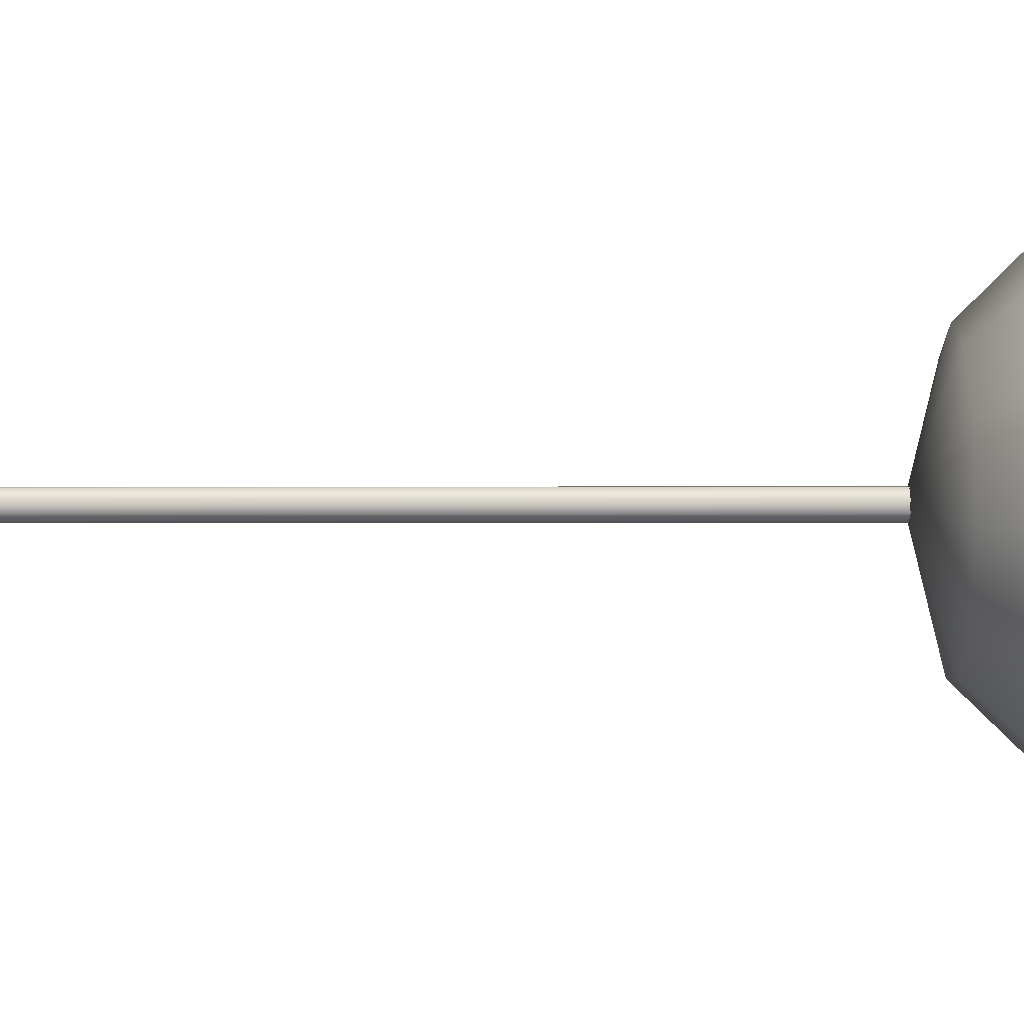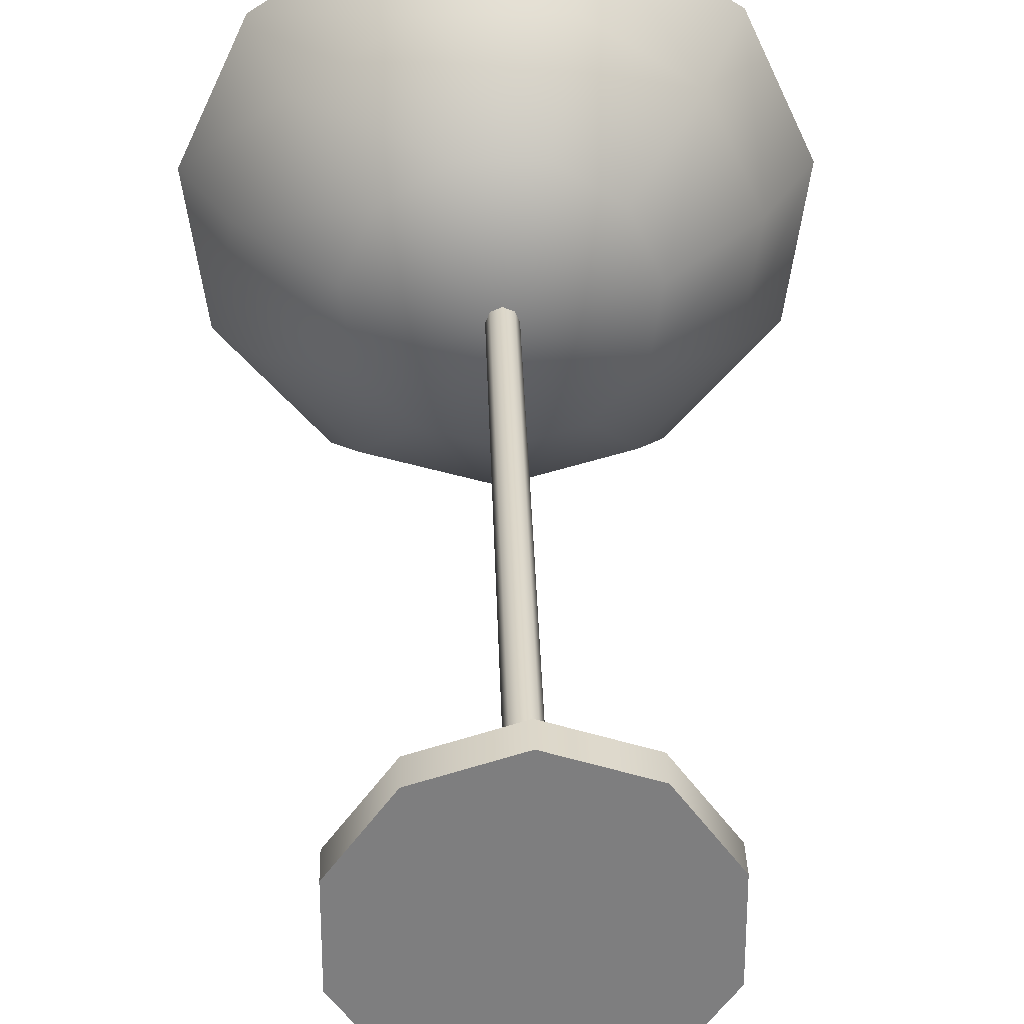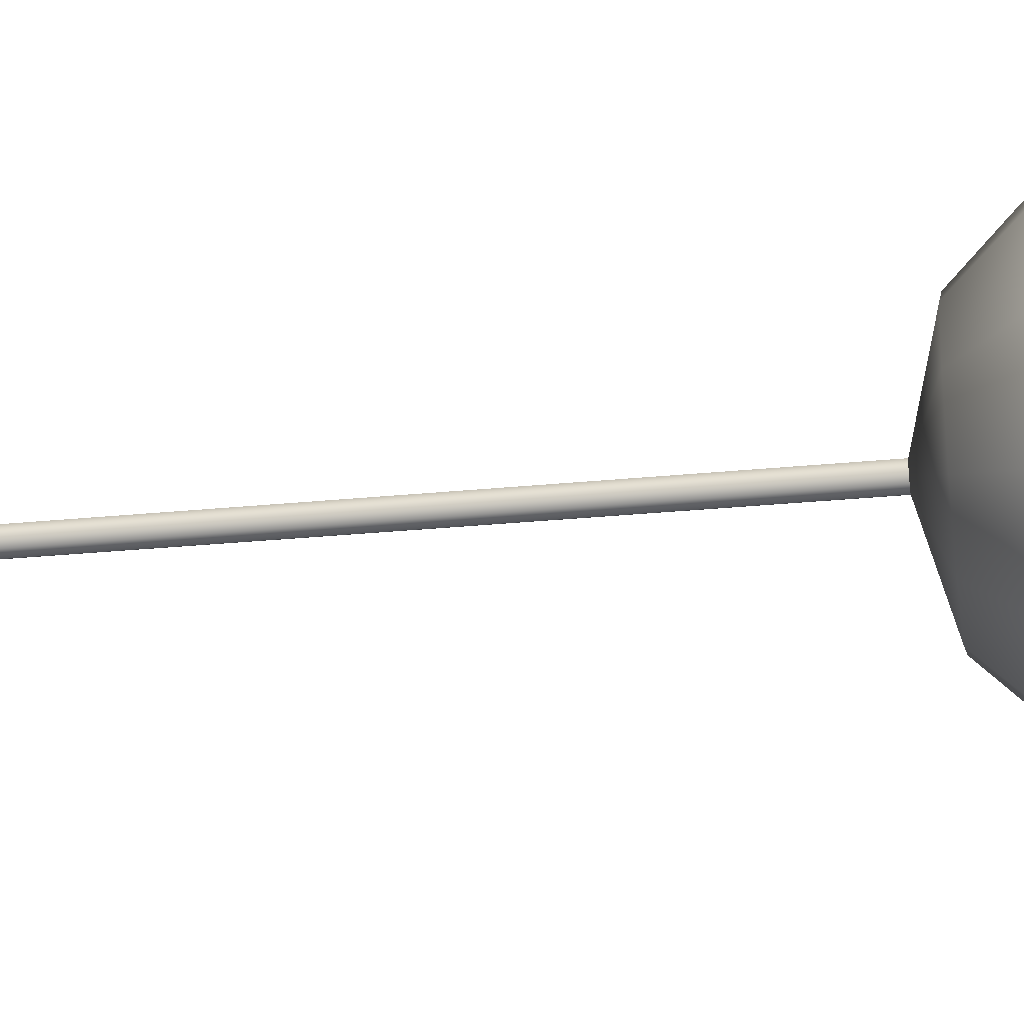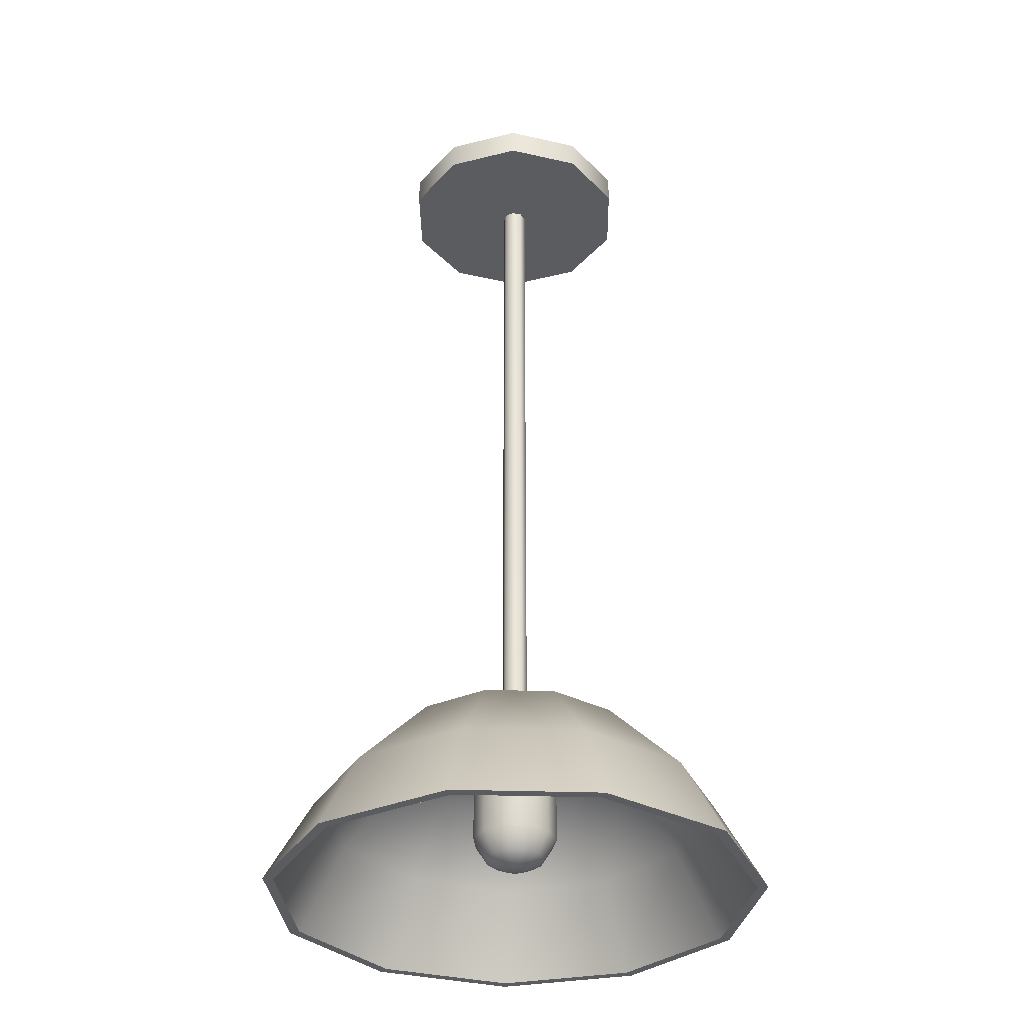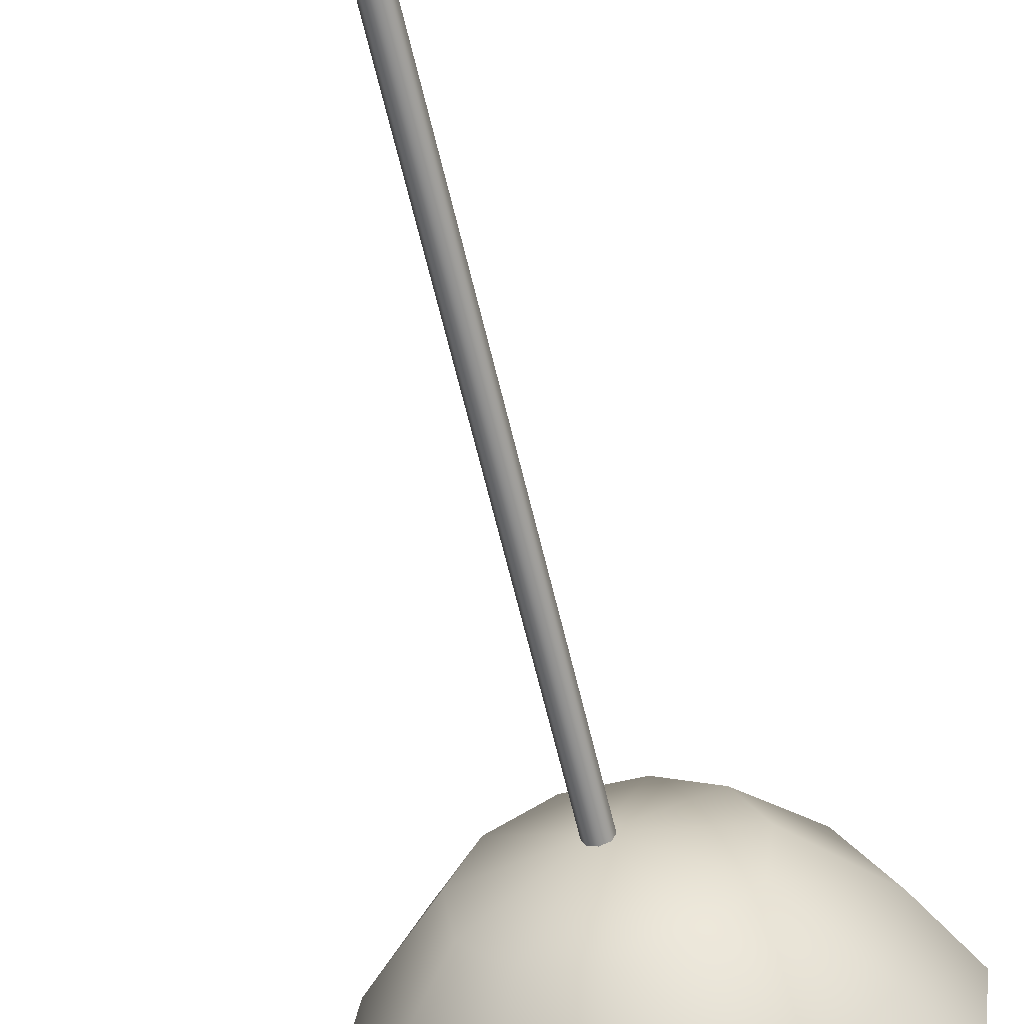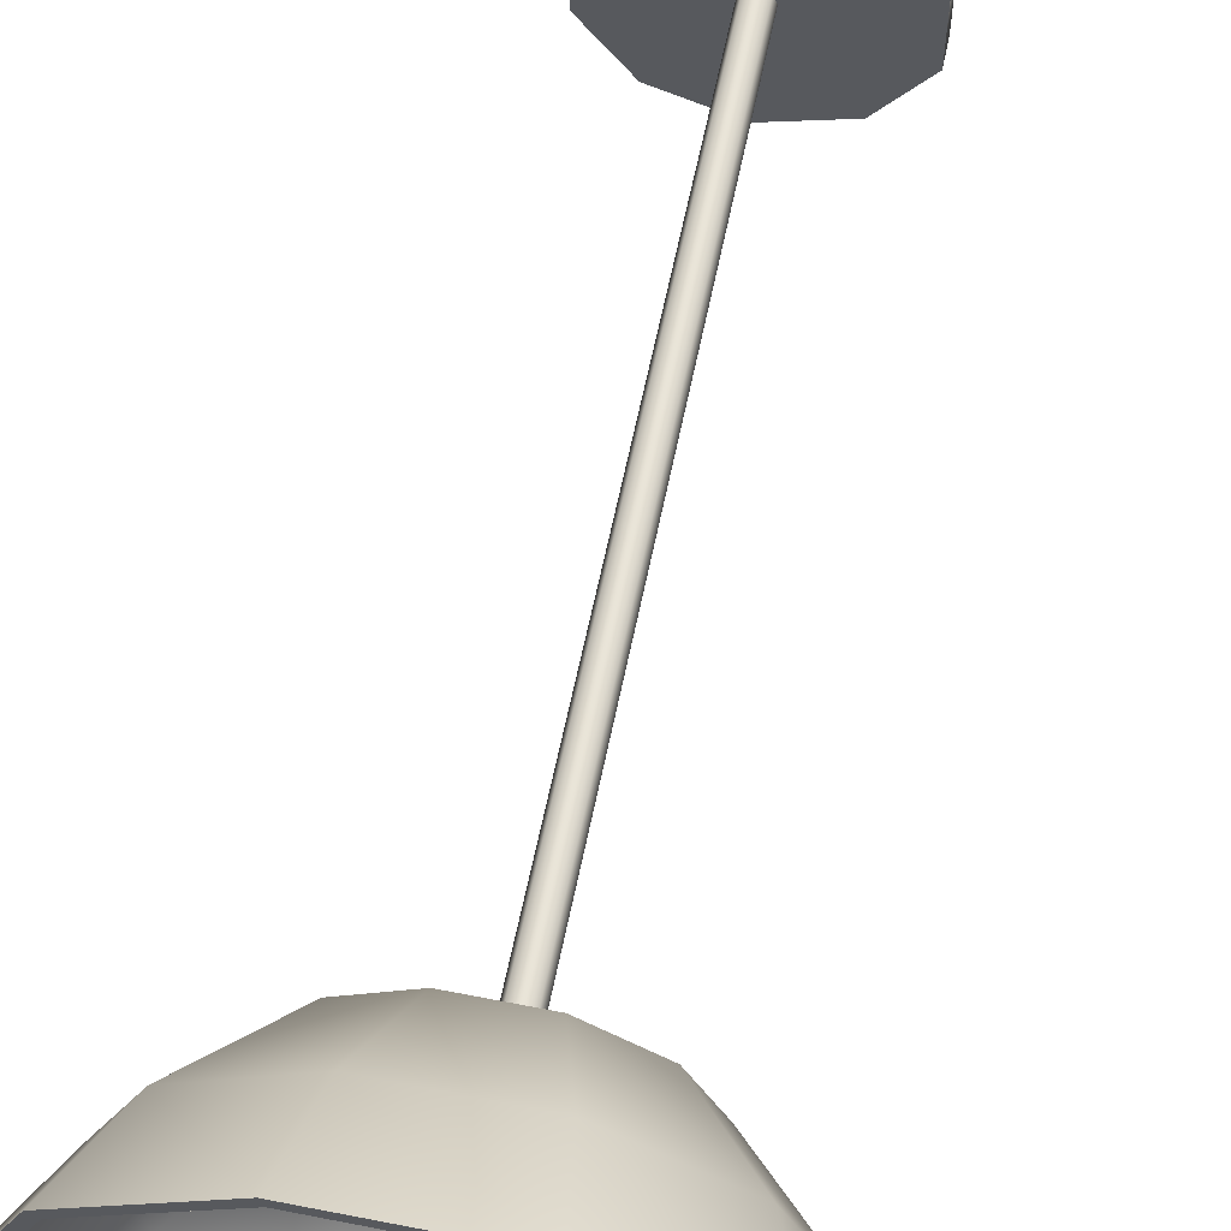
<metadata>
{"format":"obj","ext":"obj","renderer":"f3d","projection":"perspective","resolution":1024,"background":"white","views":[{"elev":-18.2,"azim":-89.9,"up":"+Z"},{"elev":30.6,"azim":178.5,"up":"+Z"},{"elev":-23.9,"azim":-80.0,"up":"+Z"},{"elev":-33.7,"azim":-35.2,"up":"+Y"},{"elev":-63.5,"azim":-166.7,"up":"+Z"},{"elev":60.4,"azim":11.4,"up":"+Z"}]}
</metadata>
<code>
o Light_Ceiling1_Cylinder.057
v 0 -0.02688 -0.1087
v 0 -0.001098 -0.1087
v 0.06391 -0.02688 -0.08797
v 0.06391 -0.001098 -0.08797
v 0.1034 -0.02688 -0.0336
v 0.1034 -0.001098 -0.0336
v 0.1034 -0.02688 0.0336
v 0.1034 -0.001098 0.0336
v 0.06391 -0.02688 0.08797
v 0.06391 -0.001098 0.08797
v -0 -0.02688 0.1087
v -0 -0.001098 0.1087
v -0.06391 -0.02688 0.08797
v -0.06391 -0.001098 0.08797
v -0.1034 -0.02688 0.0336
v -0.1034 -0.001098 0.0336
v -0.1034 -0.02688 -0.0336
v -0.1034 -0.001098 -0.0336
v -0.06391 -0.02688 -0.08797
v -0.06391 -0.001098 -0.08797
v -0.00808 -0.02215 0.00808
v -0.01143 -0.02215 -0
v -0.00808 -0.02215 -0.00808
v -0 -0.02215 -0.01143
v -0.00808 -0.6757 -0.00808
v -0.01143 -0.6757 -0
v -0.00808 -0.6757 0.00808
v -0 -0.6757 0.01143
v 0.00808 -0.6757 0.00808
v 0.01143 -0.6757 -0
v 0.00808 -0.6757 -0.00808
v -0 -0.6757 -0.01143
v -0 -0.02215 0.01143
v 0.00808 -0.02215 0.00808
v 0.01143 -0.02215 -0
v 0.00808 -0.02215 -0.00808
v -0 -0.6442 -0
v 0.05841 -0.6728 -0.09088
v 0.02048 -0.6707 -0.03188
v 0.02048 -0.7704 -0.03188
v 0.01427 -0.7887 -0.02221
v 0.09827 -0.6728 -0.04488
v 0.03447 -0.6707 -0.01574
v 0.03447 -0.7704 -0.01574
v 0.02402 -0.7887 -0.01097
v 0.1069 -0.6728 0.01537
v 0.0375 -0.6707 0.005392
v 0.0375 -0.7704 0.005392
v 0.02613 -0.7887 0.003757
v 0.08164 -0.6728 0.07075
v 0.02864 -0.6707 0.02481
v 0.02864 -0.7704 0.02481
v 0.01995 -0.7887 0.01729
v 0.03044 -0.6728 0.1037
v 0.01068 -0.6707 0.03635
v 0.01068 -0.7704 0.03635
v 0.007438 -0.7887 0.02533
v -0.03044 -0.6728 0.1037
v -0.01068 -0.6707 0.03635
v -0.01068 -0.7704 0.03635
v -0.007438 -0.7887 0.02533
v -0.08164 -0.6728 0.07075
v -0.02864 -0.6707 0.02481
v -0.02864 -0.7704 0.02481
v -0.01995 -0.7887 0.01729
v -0.1069 -0.6728 0.01537
v -0.0375 -0.6707 0.005392
v -0.0375 -0.7704 0.005392
v -0.02613 -0.7887 0.003757
v -0.09827 -0.6728 -0.04488
v -0.03447 -0.6707 -0.01574
v -0.03447 -0.7704 -0.01574
v -0.02402 -0.7887 -0.01097
v -0.05841 -0.6728 -0.09088
v -0.02048 -0.6707 -0.03188
v -0.02048 -0.7704 -0.03188
v -0.01427 -0.7887 -0.02221
v -0 -0.6728 -0.108
v -0 -0.6707 -0.03789
v -0 -0.7704 -0.03789
v -0 -0.7887 -0.0264
v -0 -0.8231 -0.2225
v -0.1203 -0.8231 -0.1872
v -0.2024 -0.8231 -0.09244
v -0.2203 -0.8231 0.03167
v -0.1682 -0.8231 0.1457
v -0.06269 -0.8231 0.2135
v 0.06269 -0.8231 0.2135
v 0.1682 -0.8231 0.1457
v 0.2203 -0.8231 0.03167
v 0.2024 -0.8231 -0.09244
v 0.1203 -0.8231 -0.1872
v -0.0981 -0.748 -0.1526
v -0 -0.748 -0.1814
v -0.1371 -0.748 0.1188
v -0.1796 -0.748 0.02582
v -0.165 -0.748 -0.07538
v 0.1371 -0.748 0.1188
v -0.05112 -0.748 0.1741
v 0.05112 -0.748 0.1741
v 0.0981 -0.748 -0.1526
v 0.165 -0.748 -0.07538
v 0.1796 -0.748 0.02582
v 0.005474 -0.7968 -0.008517
v 0.00921 -0.7968 -0.004206
v 0.01002 -0.7968 0.001441
v 0.007652 -0.7968 0.00663
v 0.002852 -0.7968 0.009714
v -0.002852 -0.7968 0.009714
v -0.007652 -0.7968 0.00663
v -0.01002 -0.7968 0.001441
v -0.00921 -0.7968 -0.004206
v -0.005474 -0.7968 -0.008517
v 0 -0.7968 -0.01013
v -0 -0.8231 -0.2132
v -0.1153 -0.8231 -0.1794
v -0.194 -0.8231 -0.08858
v -0.2111 -0.8231 0.03035
v -0.1612 -0.8231 0.1396
v -0.06008 -0.8231 0.2046
v 0.06008 -0.8231 0.2046
v 0.1612 -0.8231 0.1396
v 0.2111 -0.8231 0.03035
v 0.194 -0.8231 -0.08858
v 0.1153 -0.8231 -0.1794
v -0 -0.7467 -0.17
v -0.09189 -0.7467 -0.143
v -0.1546 -0.7467 -0.07061
v -0.1682 -0.7467 0.02419
v -0.1285 -0.7467 0.1113
v -0.04789 -0.7467 0.1631
v 0.04789 -0.7467 0.1631
v 0.1285 -0.7467 0.1113
v 0.1682 -0.7467 0.02419
v 0.1546 -0.7467 -0.07061
v 0.09189 -0.7467 -0.143
v -0 -0.6845 -0.1132
v -0.06118 -0.6845 -0.0952
v -0.1029 -0.6845 -0.04701
v -0.112 -0.6845 0.01611
v -0.08553 -0.6845 0.07411
v -0.03188 -0.6845 0.1086
v 0.03188 -0.6845 0.1086
v 0.08553 -0.6845 0.07411
v 0.112 -0.6845 0.01611
v 0.1029 -0.6845 -0.04701
v 0.06118 -0.6845 -0.0952
f 1 2 4 3
f 3 4 6 5
f 5 6 8 7
f 7 8 10 9
f 9 10 12 11
f 11 12 14 13
f 13 14 16 15
f 15 16 18 17
f 4 2 20 18 16 14 12 10 8 6
f 17 18 20 19
f 19 20 2 1
f 1 3 5 7 9 11 13 15 17 19
f 78 37 38
f 94 78 38 101
f 101 38 42 102
f 38 37 42
f 102 42 46 103
f 42 37 46
f 103 46 50 98
f 46 37 50
f 50 37 54
f 98 50 54 100
f 54 37 58
f 100 54 58 99
f 58 37 62
f 99 58 62 95
f 62 37 66
f 95 62 66 96
f 66 37 70
f 96 66 70 97
f 70 37 74
f 97 70 74 93
f 93 74 78 94
f 74 37 78
f 86 85 118 119
f 91 90 123 124
f 83 82 115 116
f 88 87 120 121
f 85 84 117 118
f 90 89 122 123
f 87 86 119 120
f 84 83 116 117
f 82 92 125 115
f 92 91 124 125
f 89 88 121 122
f 83 93 94 82
f 84 97 93 83
f 85 96 97 84
f 86 95 96 85
f 87 99 95 86
f 88 100 99 87
f 89 98 100 88
f 90 103 98 89
f 91 102 103 90
f 92 101 102 91
f 82 94 101 92
f 124 123 134 135
f 123 122 133 134
f 115 125 136 126
f 119 118 129 130
f 118 117 128 129
f 117 116 127 128
f 116 115 126 127
f 122 121 132 133
f 121 120 131 132
f 120 119 130 131
f 125 124 135 136
f 136 135 146 147
f 133 132 143 144
f 130 129 140 141
f 135 134 145 146
f 132 131 142 143
f 129 128 139 140
f 134 133 144 145
f 131 130 141 142
f 128 127 138 139
f 126 136 147 137
f 127 126 137 138
f 138 137 147 146 145 144 143 142 141 140 139
f 81 80 40 41
f 43 47 48 44
f 41 40 44 45
f 48 47 51 52
f 45 44 48 49
f 49 48 52 53
f 52 51 55 56
f 53 52 56 57
f 56 55 59 60
f 57 56 60 61
f 60 59 63 64
f 61 60 64 65
f 64 63 67 68
f 65 64 68 69
f 68 67 71 72
f 71 75 76 72
f 69 68 72 73
f 75 79 80 76
f 73 72 76 77
f 79 39 40 80
f 77 76 80 81
f 39 43 44 40
f 77 81 114 113
f 49 53 107 106
f 73 77 113 112
f 45 49 106 105
f 41 45 105 104
f 69 73 112 111
f 53 57 108 107
f 57 61 109 108
f 81 41 104 114
f 61 65 110 109
f 65 69 111 110
f 105 106 107 108 109 110 111 112 113 114 104
f 29 30 35 34
f 26 27 21 22
f 28 29 34 33
f 36 24 23 22 21 33 34 35
f 32 25 23 24
f 31 30 29 28 27 26 25 32
f 31 32 24 36
f 27 28 33 21
f 25 26 22 23
f 30 31 36 35

</code>
